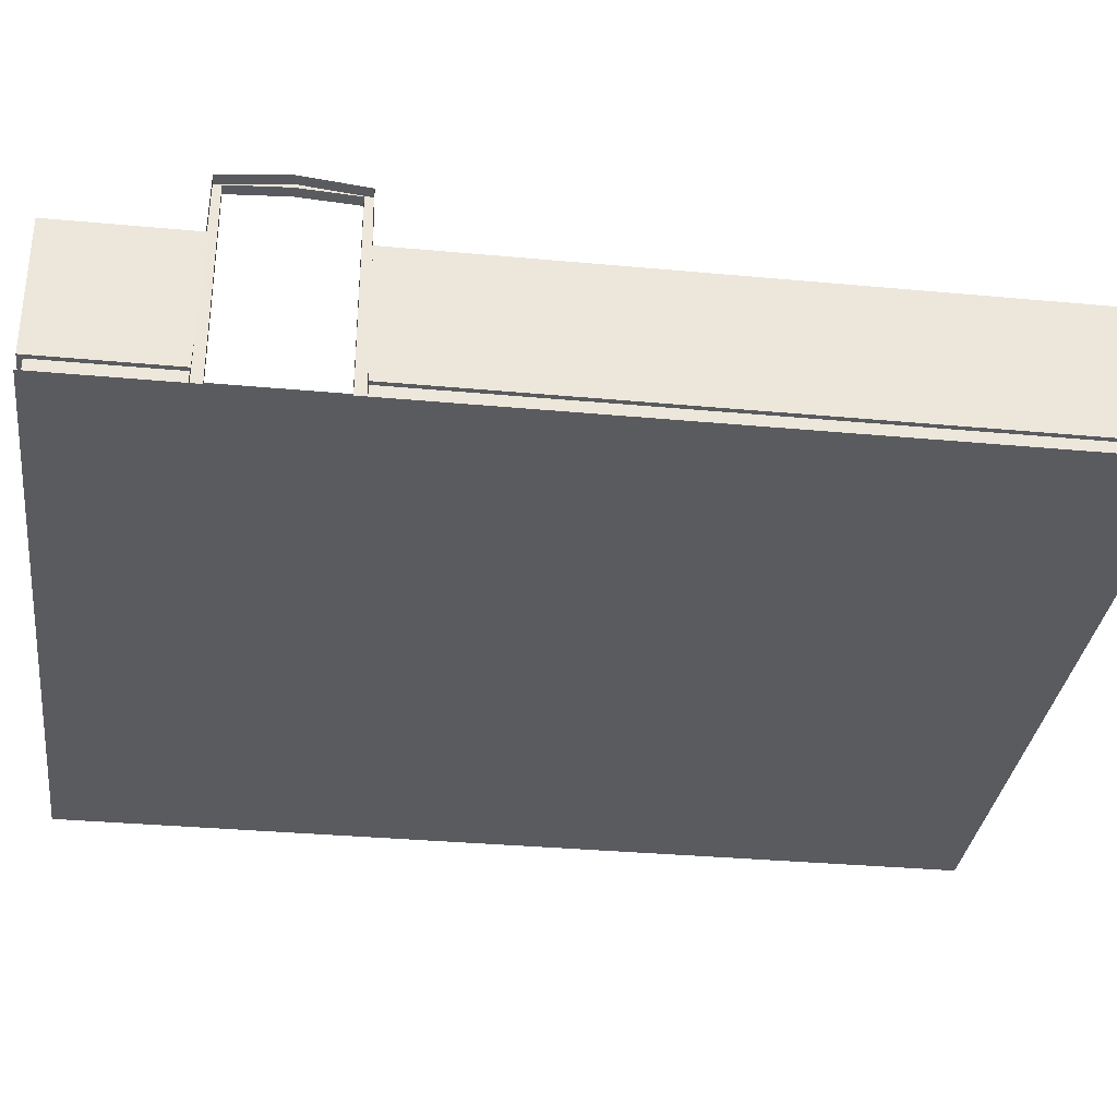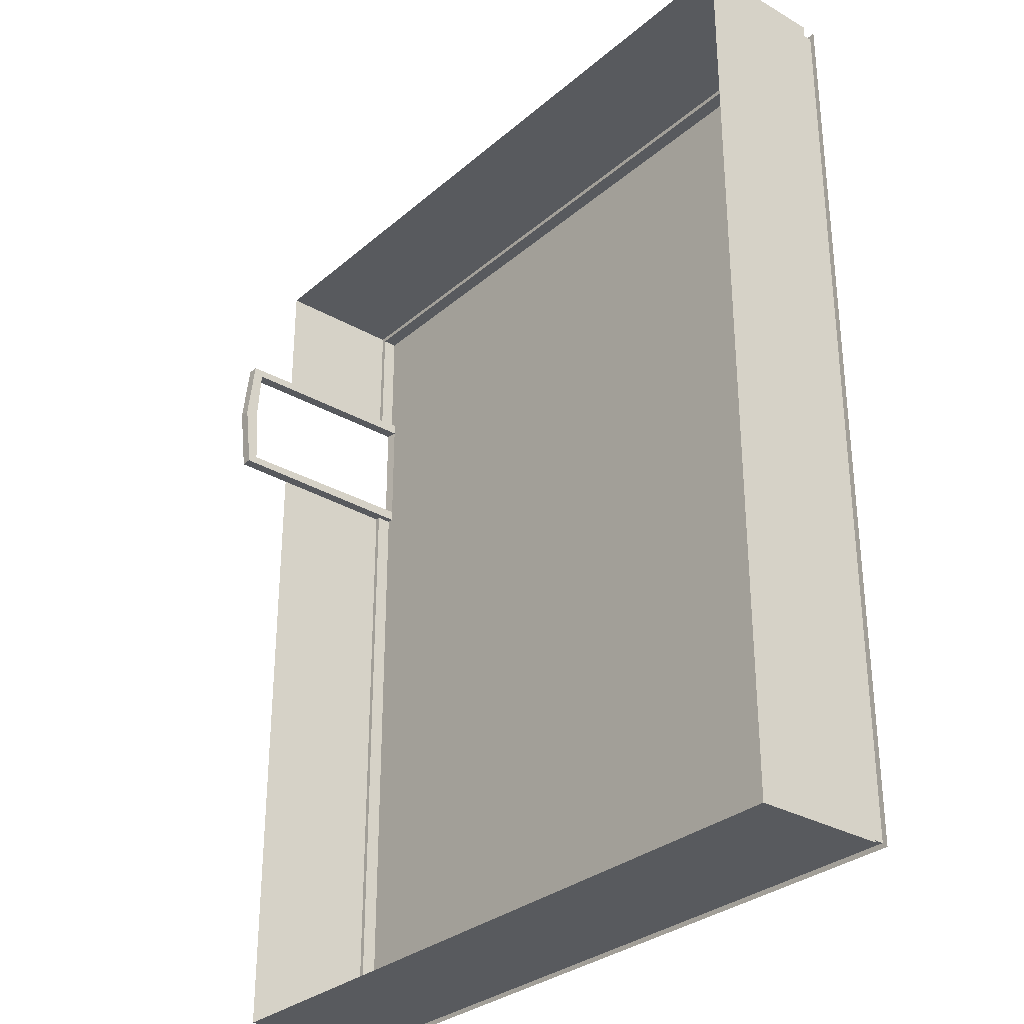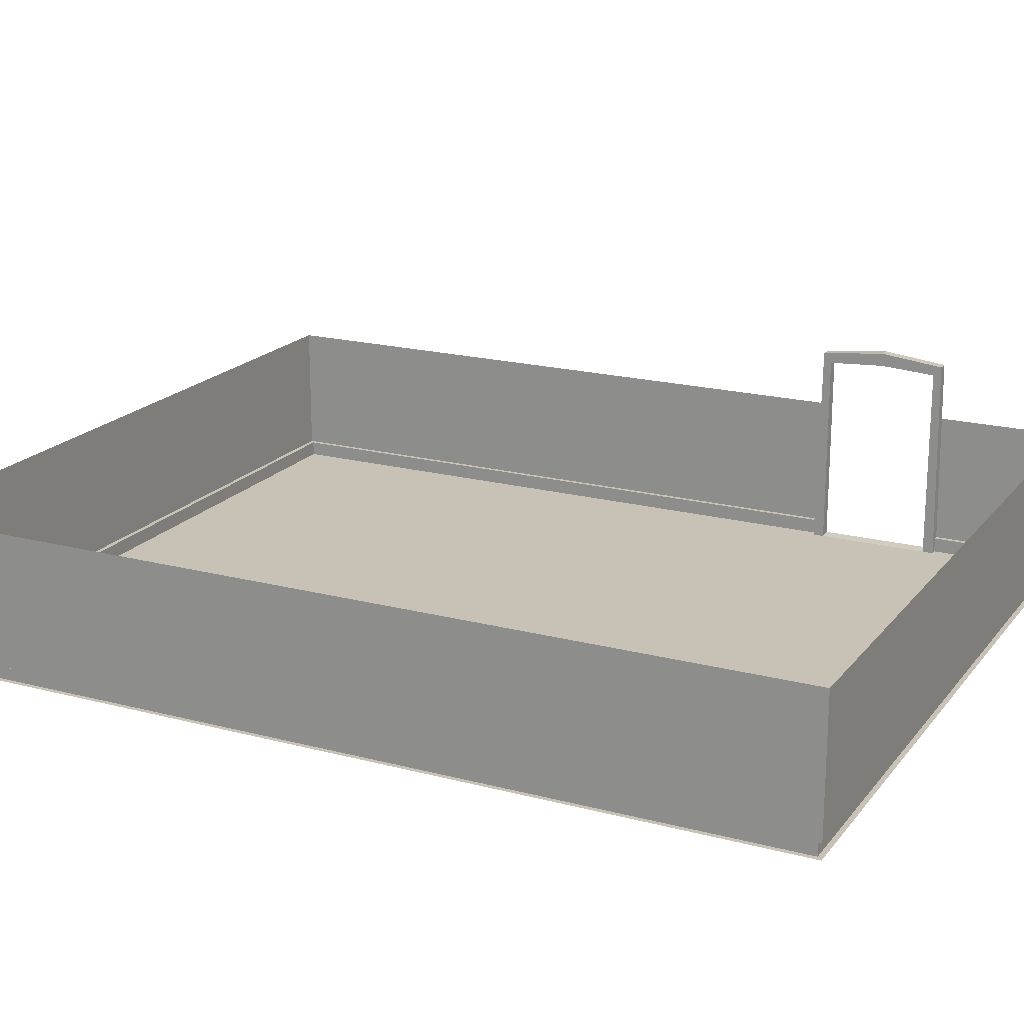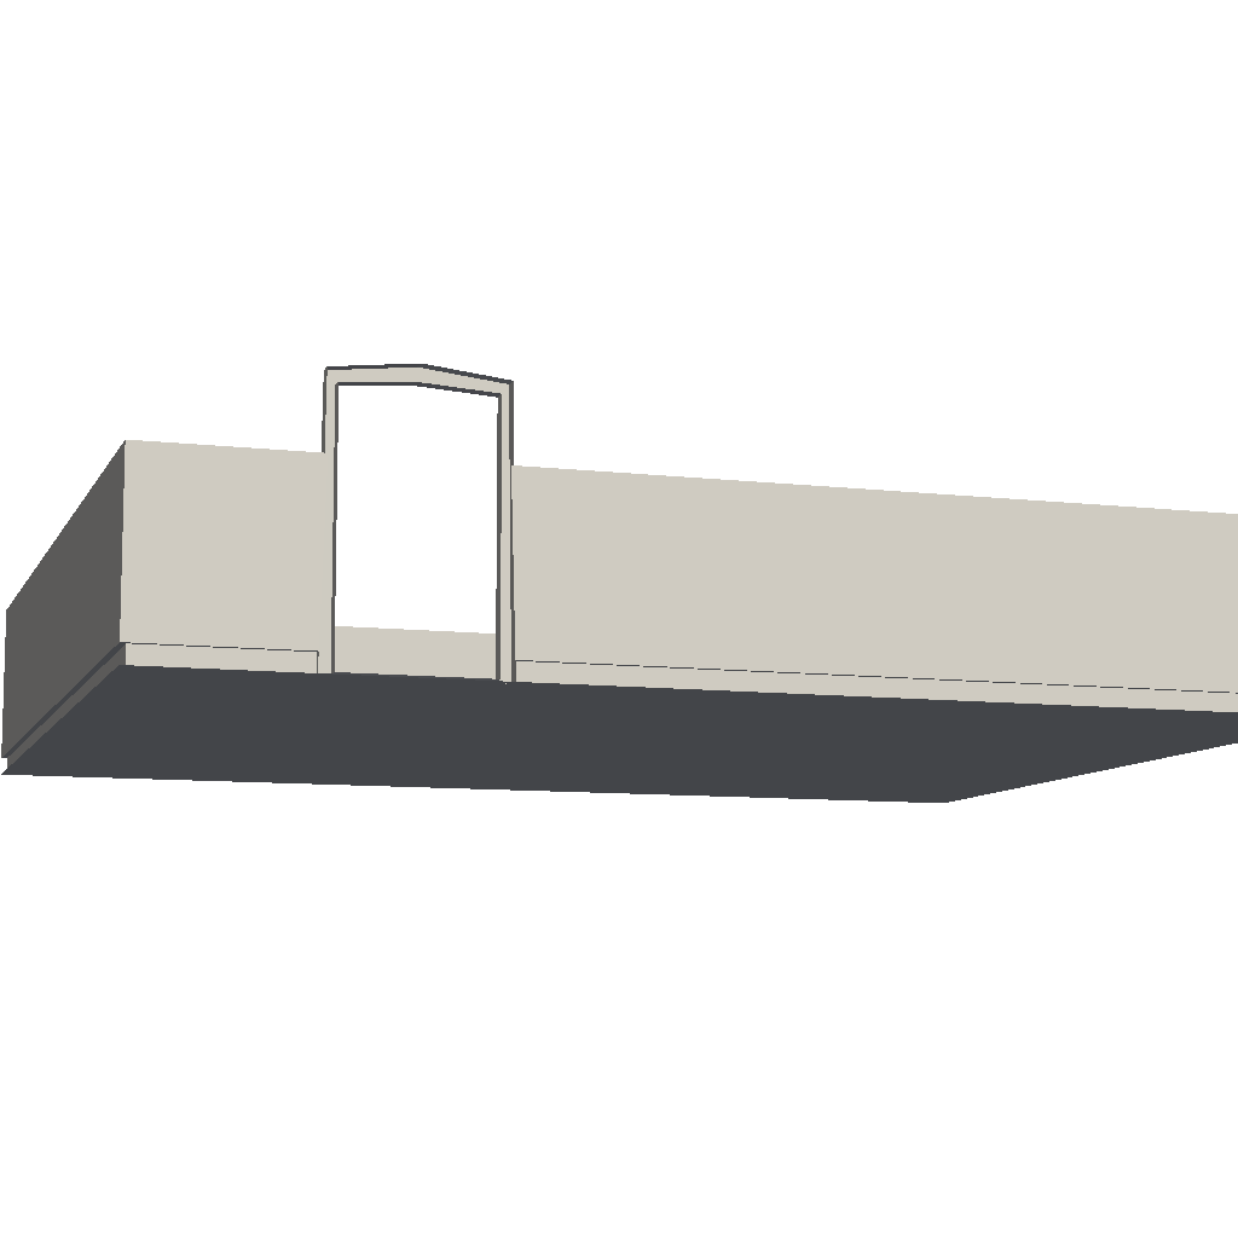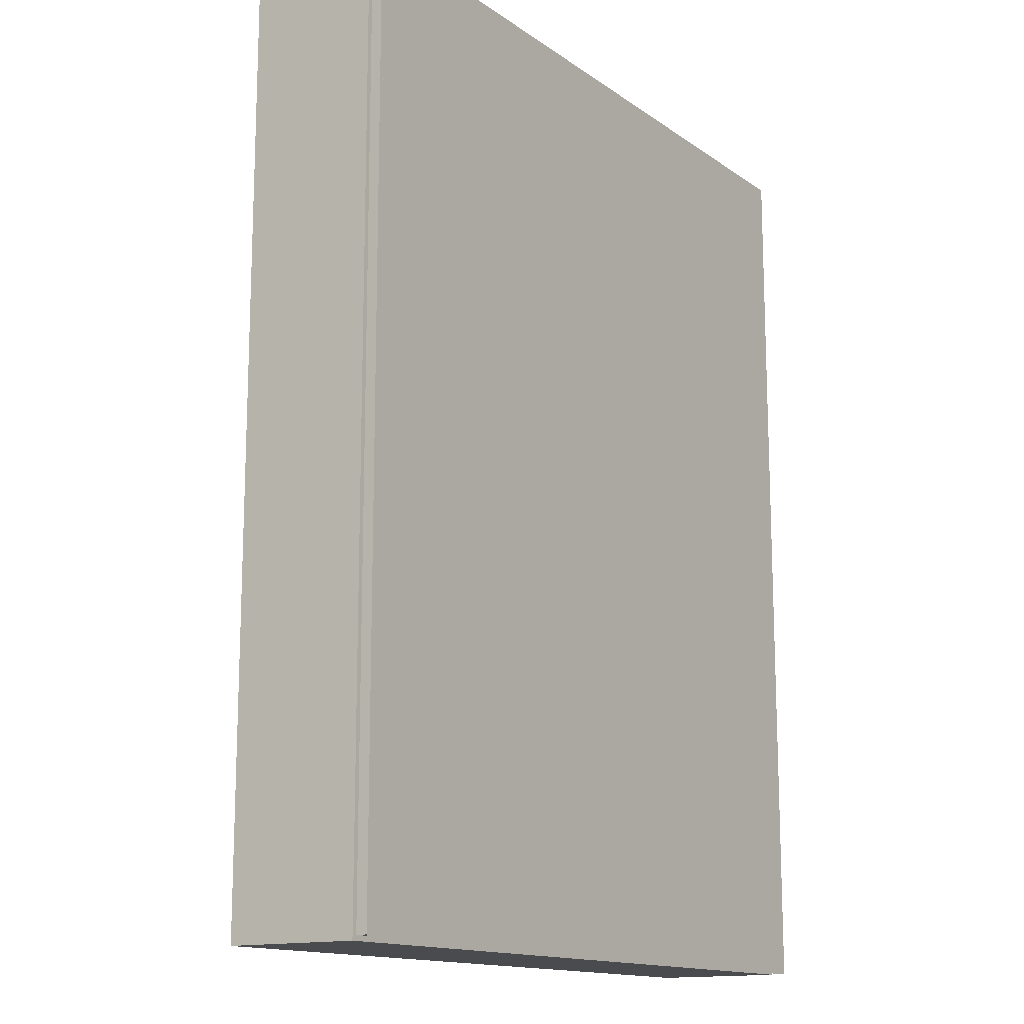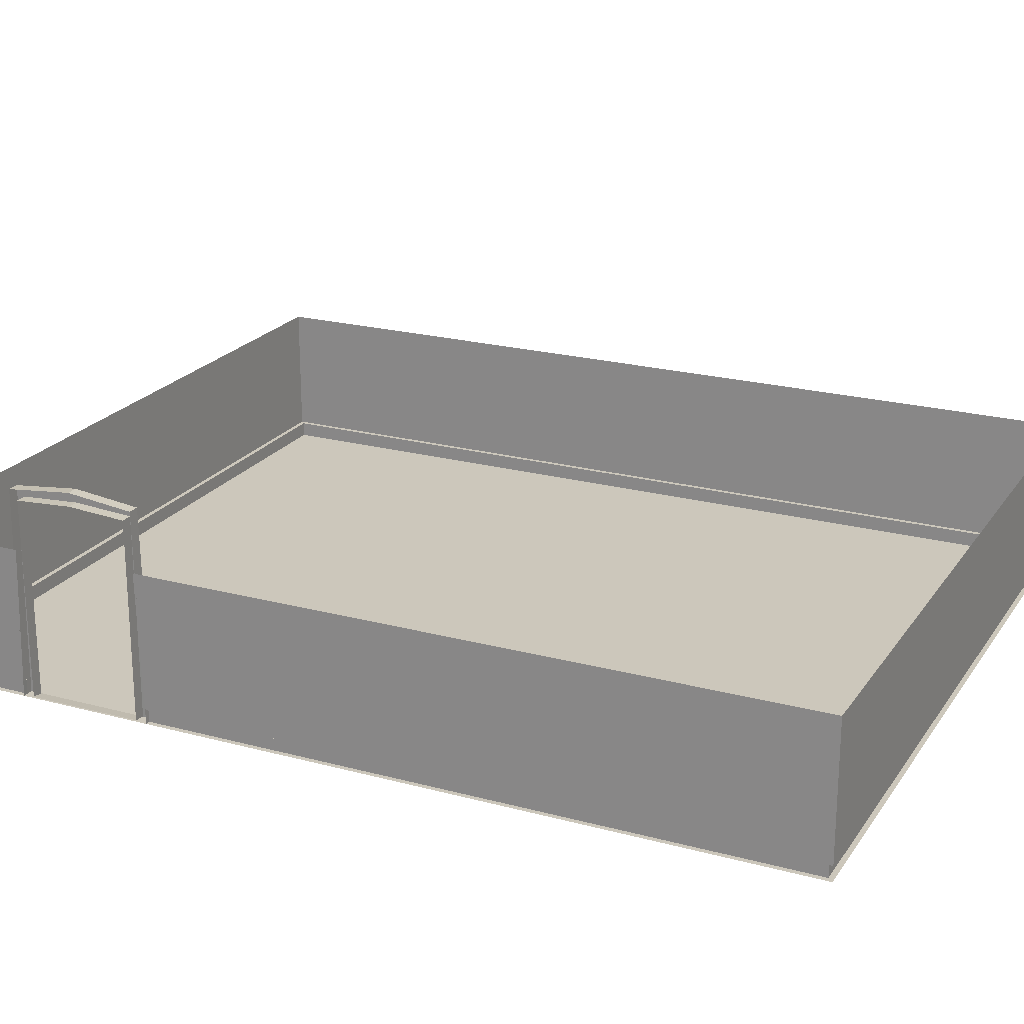
<metadata>
{"format":"obj","ext":"obj","renderer":"f3d","projection":"perspective","resolution":1024,"background":"white","views":[{"elev":-32.9,"azim":82.7,"up":"+Y"},{"elev":-30.6,"azim":-129.5,"up":"+Z"},{"elev":19.0,"azim":-63.5,"up":"+Y"},{"elev":-8.9,"azim":72.0,"up":"+Y"},{"elev":-14.3,"azim":-55.7,"up":"+Z"},{"elev":21.7,"azim":115.3,"up":"+Y"}]}
</metadata>
<code>
o Kitchen_Plane.004
v -15 0 -20
v -7.5 0 -29.28
v -15 0 -29.28
v -7.5 0 -20
v -15 1.5 -20
v -7.5 1.5 -29.28
v -15 1.5 -29.28
v -7.5 1.5 -20
v -7.614 -0 -22.57
v -7.614 2 -22.57
v -7.614 2.098 -22.65
v -7.614 -0 -22.68
v -7.614 -0 -21.43
v -7.614 2 -21.43
v -7.614 -0 -22
v -7.614 2.036 -22
v -7.614 2.171 -22
v -7.614 2.098 -21.35
v -7.614 -0 -21.32
v -7.5 2 -22.57
v -7.5 -0 -22.68
v -7.5 2.098 -22.65
v -7.5 0.01321 -22.57
v -7.5 2 -21.43
v -7.5 2.036 -22
v -7.5 -0 -21.32
v -7.5 2.098 -21.35
v -7.5 2.171 -22
v -7.5 0.01321 -21.43
v -7.5 0.01321 -22
v -7.5 1.5 -21.36
v -7.5 1.5 -22.64
v -15 0.15 -20
v -7.5 0.15 -20
v -7.5 0.15 -29.28
v -15 0.15 -29.28
v -7.5 0.15 -22.68
v -7.5 0.15 -21.32
v -7.55 0.15 -20.05
v -7.55 0 -20.05
v -14.95 0.15 -29.23
v -14.95 0 -29.23
v -14.95 0 -20.05
v -7.55 -0 -21.32
v -7.55 0 -29.23
v -7.55 -0 -22.68
v -14.95 0.15 -20.05
v -7.55 0.15 -29.23
v -7.55 0.15 -22.68
v -7.55 0.15 -21.32
f 3 1 4 2
f 25 16 10 20
f 11 17 28 22
f 12 11 22 21
f 17 11 10 16
f 23 20 10 9
f 11 12 9 10
f 30 23 9 15
f 25 24 14 16
f 18 27 28 17
f 19 26 27 18
f 17 16 14 18
f 29 13 14 24
f 18 14 13 19
f 30 15 13 29
f 2 21 46 45
f 36 33 47 41
f 33 34 39 47
f 26 4 40 44
f 34 33 5 8
f 35 36 41 48
f 31 38 34 8
f 6 35 37 32
f 7 36 35 6
f 7 5 33 36
f 41 47 43 42
f 41 42 45 48
f 48 45 46 49
f 50 44 40 39
f 40 43 47 39
f 34 38 50 39
f 21 37 49 46
f 3 2 45 42
f 37 35 48 49
f 4 1 43 40
f 38 26 44 50
f 1 3 42 43

</code>
